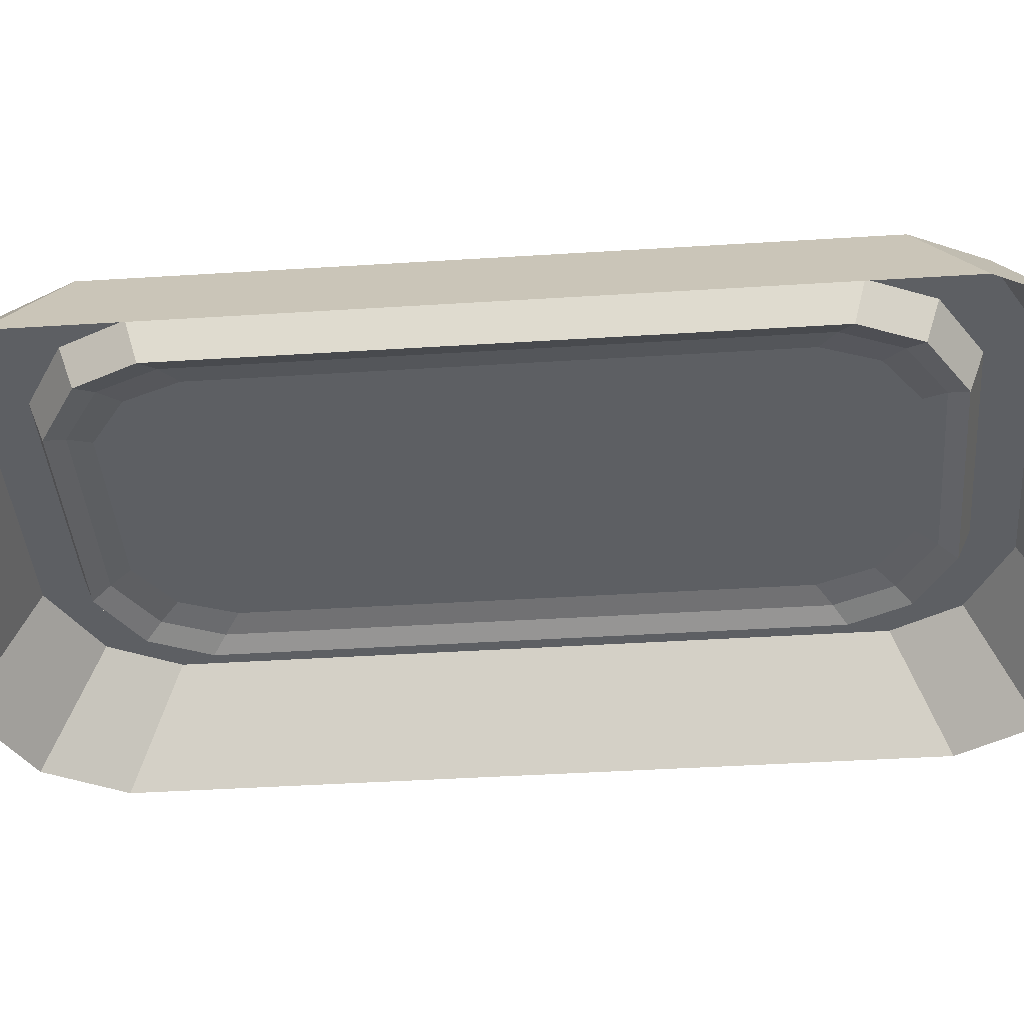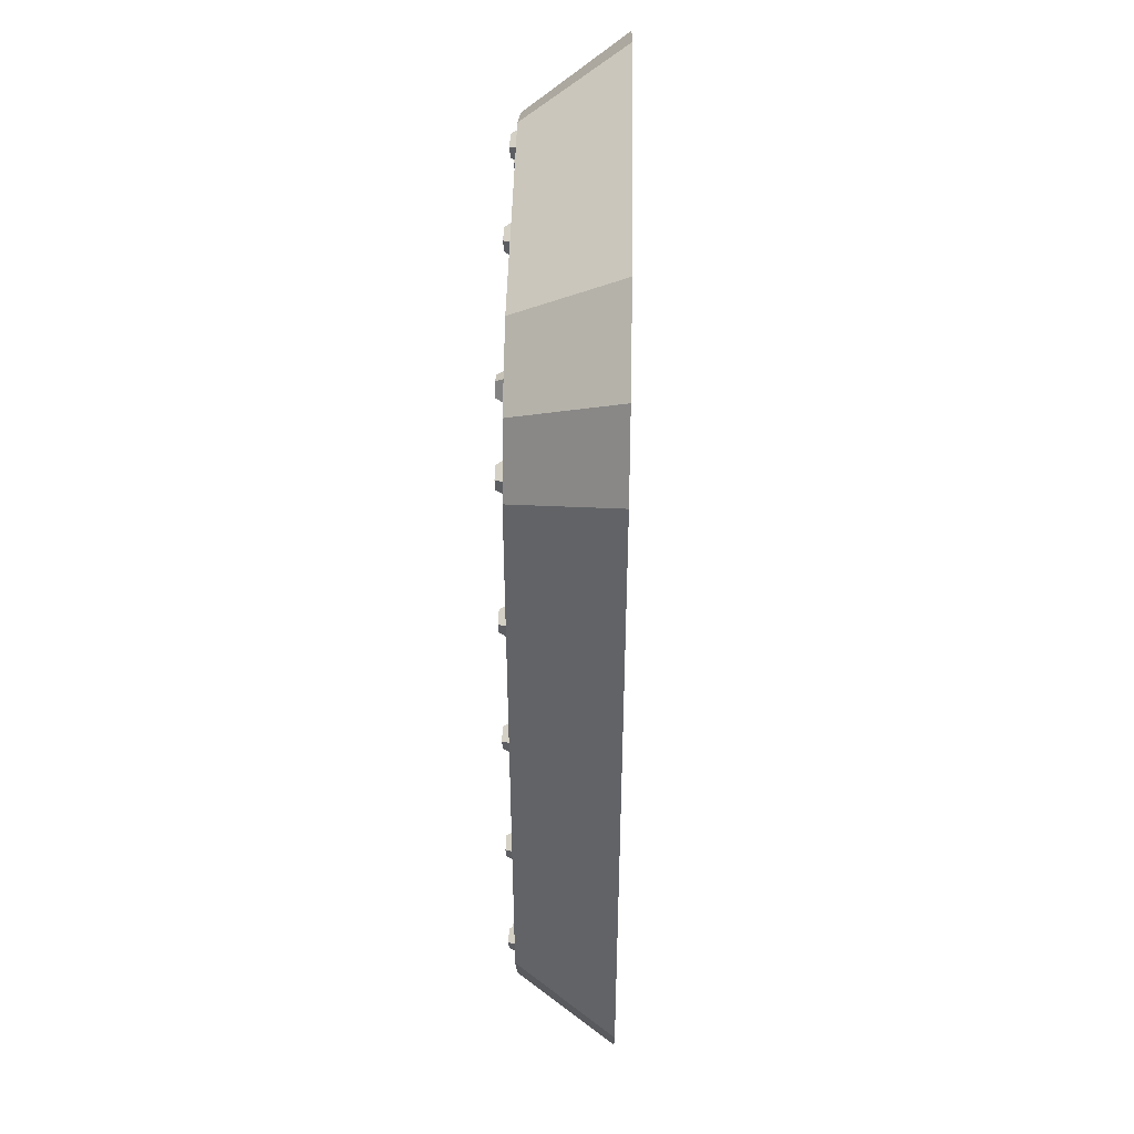
<metadata>
{"format":"obj","ext":"obj","renderer":"f3d","projection":"perspective","resolution":1024,"background":"white","views":[{"elev":-40.4,"azim":-85.5,"up":"+Z"},{"elev":45.4,"azim":91.2,"up":"+Y"}]}
</metadata>
<code>
g SM_Prop_Window_Bolts_01
v -0.2017 0.4732 0.09221
v -0.1286 0.5244 0.09221
v 0.1286 0.5244 0.09221
v 0.2017 0.4732 0.09221
v -0.2323 0.3942 0.09221
v 0.2323 0.3942 0.09221
v -0.2323 -0.3942 0.09221
v 0.2323 -0.3942 0.09221
v -0.2017 -0.4732 0.09221
v 0.2017 -0.4732 0.09221
v -0.1286 -0.5244 0.09221
v 0.1286 -0.5244 0.09221
v -0.3129 0.4521 0.1243
v -0.2937 0.436 0.06888
v -0.2937 -0.436 0.06888
v -0.3129 -0.4521 0.1243
v 0.3129 -0.4521 0.1243
v 0.2937 -0.436 0.06888
v 0.2937 0.436 0.06888
v 0.3129 0.4521 0.1243
v 0.3129 0.4521 0.1243
v 0.2937 0.436 0.06888
v 0.255 0.5234 0.06888
v 0.2717 0.5427 0.1243
v -0.2717 0.5427 0.1243
v -0.255 0.5234 0.06888
v -0.2937 0.436 0.06888
v -0.3129 0.4521 0.1243
v -0.3129 -0.4521 0.1243
v -0.2937 -0.436 0.06888
v -0.255 -0.5234 0.06888
v -0.2717 -0.5427 0.1243
v 0.2717 -0.5427 0.1243
v 0.255 -0.5234 0.06888
v 0.2937 -0.436 0.06888
v 0.3129 -0.4521 0.1243
v 0.2717 0.5427 0.1243
v 0.255 0.5234 0.06888
v 0.1626 0.58 0.06888
v 0.1732 0.6014 0.1243
v 0.1732 0.6014 0.1243
v 0.1626 0.58 0.06888
v -0.1626 0.58 0.06888
v -0.1732 0.6014 0.1243
v -0.1732 0.6014 0.1243
v -0.1626 0.58 0.06888
v -0.255 0.5234 0.06888
v -0.2717 0.5427 0.1243
v -0.2717 -0.5427 0.1243
v -0.255 -0.5234 0.06888
v -0.1626 -0.58 0.06888
v -0.1732 -0.6014 0.1243
v -0.1732 -0.6014 0.1243
v -0.1626 -0.58 0.06888
v 0.1626 -0.58 0.06888
v 0.1732 -0.6014 0.1243
v 0.1732 -0.6014 0.1243
v 0.1626 -0.58 0.06888
v 0.255 -0.5234 0.06888
v 0.2717 -0.5427 0.1243
v -0.2937 0.436 0.06888
v -0.2667 0.4167 0.08294
v -0.2667 -0.4167 0.08294
v -0.2937 -0.436 0.06888
v 0.2937 -0.436 0.06888
v 0.2667 -0.4167 0.08294
v 0.2667 0.4167 0.08294
v 0.2937 0.436 0.06888
v 0.2937 0.436 0.06888
v 0.2667 0.4167 0.08294
v 0.2316 0.5002 0.08294
v 0.255 0.5234 0.06888
v -0.255 0.5234 0.06888
v -0.2316 0.5002 0.08294
v -0.2667 0.4167 0.08294
v -0.2937 0.436 0.06888
v -0.2937 -0.436 0.06888
v -0.2667 -0.4167 0.08294
v -0.2316 -0.5002 0.08294
v -0.255 -0.5234 0.06888
v 0.255 -0.5234 0.06888
v 0.2316 -0.5002 0.08294
v 0.2667 -0.4167 0.08294
v 0.2937 -0.436 0.06888
v 0.255 0.5234 0.06888
v 0.2316 0.5002 0.08294
v 0.1477 0.5544 0.08294
v 0.1626 0.58 0.06888
v 0.1626 0.58 0.06888
v 0.1477 0.5544 0.08294
v -0.1477 0.5544 0.08294
v -0.1626 0.58 0.06888
v -0.1626 0.58 0.06888
v -0.1477 0.5544 0.08294
v -0.2316 0.5002 0.08294
v -0.255 0.5234 0.06888
v -0.255 -0.5234 0.06888
v -0.2316 -0.5002 0.08294
v -0.1477 -0.5544 0.08294
v -0.1626 -0.58 0.06888
v -0.1626 -0.58 0.06888
v -0.1477 -0.5544 0.08294
v 0.1477 -0.5544 0.08294
v 0.1626 -0.58 0.06888
v 0.1626 -0.58 0.06888
v 0.1477 -0.5544 0.08294
v 0.2316 -0.5002 0.08294
v 0.255 -0.5234 0.06888
v -0.2667 0.4167 0.08294
v -0.2323 0.3942 0.09221
v -0.2323 -0.3942 0.09221
v -0.2667 -0.4167 0.08294
v 0.2667 -0.4167 0.08294
v 0.2323 -0.3942 0.09221
v 0.2323 0.3942 0.09221
v 0.2667 0.4167 0.08294
v 0.2667 0.4167 0.08294
v 0.2323 0.3942 0.09221
v 0.2017 0.4732 0.09221
v 0.2316 0.5002 0.08294
v -0.2316 0.5002 0.08294
v -0.2017 0.4732 0.09221
v -0.2323 0.3942 0.09221
v -0.2667 0.4167 0.08294
v -0.2667 -0.4167 0.08294
v -0.2323 -0.3942 0.09221
v -0.2017 -0.4732 0.09221
v -0.2316 -0.5002 0.08294
v 0.2316 -0.5002 0.08294
v 0.2017 -0.4732 0.09221
v 0.2323 -0.3942 0.09221
v 0.2667 -0.4167 0.08294
v 0.2316 0.5002 0.08294
v 0.2017 0.4732 0.09221
v 0.1286 0.5244 0.09221
v 0.1477 0.5544 0.08294
v 0.1477 0.5544 0.08294
v 0.1286 0.5244 0.09221
v -0.1286 0.5244 0.09221
v -0.1477 0.5544 0.08294
v -0.1477 0.5544 0.08294
v -0.1286 0.5244 0.09221
v -0.2017 0.4732 0.09221
v -0.2316 0.5002 0.08294
v -0.2316 -0.5002 0.08294
v -0.2017 -0.4732 0.09221
v -0.1286 -0.5244 0.09221
v -0.1477 -0.5544 0.08294
v -0.1477 -0.5544 0.08294
v -0.1286 -0.5244 0.09221
v 0.1286 -0.5244 0.09221
v 0.1477 -0.5544 0.08294
v 0.1477 -0.5544 0.08294
v 0.1286 -0.5244 0.09221
v 0.2017 -0.4732 0.09221
v 0.2316 -0.5002 0.08294
v 0.3837 0.5 0.1243
v 0.4686 0.5769 -0.03407
v 0.4686 -0.5769 -0.03407
v 0.3837 -0.5 0.1243
v -0.3837 -0.5 0.1243
v -0.4686 -0.5769 -0.03407
v -0.4686 0.5769 -0.03407
v -0.3837 0.5 0.1243
v 0.3332 0.6002 0.1243
v 0.407 0.6925 -0.03407
v 0.4686 0.5769 -0.03407
v 0.3837 0.5 0.1243
v -0.3837 0.5 0.1243
v -0.4686 0.5769 -0.03407
v -0.407 0.6925 -0.03407
v -0.3332 0.6002 0.1243
v 0.3837 -0.5 0.1243
v 0.4686 -0.5769 -0.03407
v 0.407 -0.6925 -0.03407
v 0.3332 -0.6002 0.1243
v -0.3332 -0.6002 0.1243
v -0.407 -0.6925 -0.03407
v -0.4686 -0.5769 -0.03407
v -0.3837 -0.5 0.1243
v 0.2124 0.6651 0.1243
v 0.2595 0.7674 -0.03407
v 0.407 0.6925 -0.03407
v 0.3332 0.6002 0.1243
v -0.3332 0.6002 0.1243
v -0.407 0.6925 -0.03407
v -0.2595 0.7674 -0.03407
v -0.2124 0.6651 0.1243
v -0.2124 0.6651 0.1243
v -0.2595 0.7674 -0.03407
v 0.2595 0.7674 -0.03407
v 0.2124 0.6651 0.1243
v 0.3332 -0.6002 0.1243
v 0.407 -0.6925 -0.03407
v 0.2595 -0.7674 -0.03407
v 0.2124 -0.6651 0.1243
v -0.2124 -0.6651 0.1243
v -0.2595 -0.7674 -0.03407
v -0.407 -0.6925 -0.03407
v -0.3332 -0.6002 0.1243
v 0.2124 -0.6651 0.1243
v 0.2595 -0.7674 -0.03407
v -0.2595 -0.7674 -0.03407
v -0.2124 -0.6651 0.1243
v 0.2761 0.6152 0.1243
v 0.2735 0.6093 0.1355
v 0.2521 0.601 0.1355
v 0.2462 0.6035 0.1243
v 0.2735 0.6093 0.1355
v 0.2819 0.5879 0.1355
v 0.2604 0.5795 0.1355
v 0.2521 0.601 0.1355
v 0.2819 0.5879 0.1355
v 0.2877 0.5853 0.1243
v 0.2578 0.5736 0.1243
v 0.2604 0.5795 0.1355
v 0.2578 0.5736 0.1243
v 0.2462 0.6035 0.1243
v 0.2521 0.601 0.1355
v 0.2604 0.5795 0.1355
v 0.2819 0.5879 0.1355
v 0.2735 0.6093 0.1355
v 0.2761 0.6152 0.1243
v 0.2877 0.5853 0.1243
v 0.3553 0.5124 0.1243
v 0.3497 0.5092 0.1355
v 0.3275 0.5153 0.1355
v 0.3243 0.5208 0.1243
v 0.3497 0.5092 0.1355
v 0.3437 0.487 0.1355
v 0.3215 0.493 0.1355
v 0.3275 0.5153 0.1355
v 0.3437 0.487 0.1355
v 0.3468 0.4814 0.1243
v 0.3159 0.4899 0.1243
v 0.3215 0.493 0.1355
v 0.3159 0.4899 0.1243
v 0.3243 0.5208 0.1243
v 0.3275 0.5153 0.1355
v 0.3215 0.493 0.1355
v 0.3437 0.487 0.1355
v 0.3497 0.5092 0.1355
v 0.3553 0.5124 0.1243
v 0.3468 0.4814 0.1243
v 0.3612 -0.482 0.1243
v 0.3556 -0.4852 0.1355
v 0.3334 -0.4792 0.1355
v 0.3303 -0.4736 0.1243
v 0.3556 -0.4852 0.1355
v 0.3496 -0.5074 0.1355
v 0.3274 -0.5014 0.1355
v 0.3334 -0.4792 0.1355
v 0.3496 -0.5074 0.1355
v 0.3528 -0.513 0.1243
v 0.3218 -0.5046 0.1243
v 0.3274 -0.5014 0.1355
v 0.3218 -0.5046 0.1243
v 0.3303 -0.4736 0.1243
v 0.3334 -0.4792 0.1355
v 0.3274 -0.5014 0.1355
v 0.3496 -0.5074 0.1355
v 0.3556 -0.4852 0.1355
v 0.3612 -0.482 0.1243
v 0.3528 -0.513 0.1243
v 0.2704 -0.5971 0.1243
v 0.2648 -0.6003 0.1355
v 0.2426 -0.5942 0.1355
v 0.2394 -0.5887 0.1243
v 0.2648 -0.6003 0.1355
v 0.2588 -0.6225 0.1355
v 0.2366 -0.6164 0.1355
v 0.2426 -0.5942 0.1355
v 0.2588 -0.6225 0.1355
v 0.262 -0.6281 0.1243
v 0.231 -0.6196 0.1243
v 0.2366 -0.6164 0.1355
v 0.231 -0.6196 0.1243
v 0.2394 -0.5887 0.1243
v 0.2426 -0.5942 0.1355
v 0.2366 -0.6164 0.1355
v 0.2588 -0.6225 0.1355
v 0.2648 -0.6003 0.1355
v 0.2704 -0.5971 0.1243
v 0.262 -0.6281 0.1243
v -0.2167 -0.6023 0.1243
v -0.2222 -0.6055 0.1355
v -0.2444 -0.5995 0.1355
v -0.2476 -0.5939 0.1243
v -0.2222 -0.6055 0.1355
v -0.2283 -0.6277 0.1355
v -0.2505 -0.6217 0.1355
v -0.2444 -0.5995 0.1355
v -0.2283 -0.6277 0.1355
v -0.2251 -0.6333 0.1243
v -0.2561 -0.6249 0.1243
v -0.2505 -0.6217 0.1355
v -0.2561 -0.6249 0.1243
v -0.2476 -0.5939 0.1243
v -0.2444 -0.5995 0.1355
v -0.2505 -0.6217 0.1355
v -0.2283 -0.6277 0.1355
v -0.2222 -0.6055 0.1355
v -0.2167 -0.6023 0.1243
v -0.2251 -0.6333 0.1243
v -0.3226 -0.4904 0.1243
v -0.3282 -0.4936 0.1355
v -0.3504 -0.4876 0.1355
v -0.3536 -0.482 0.1243
v -0.3282 -0.4936 0.1355
v -0.3343 -0.5158 0.1355
v -0.3565 -0.5098 0.1355
v -0.3504 -0.4876 0.1355
v -0.3343 -0.5158 0.1355
v -0.3311 -0.5214 0.1243
v -0.362 -0.5129 0.1243
v -0.3565 -0.5098 0.1355
v -0.362 -0.5129 0.1243
v -0.3536 -0.482 0.1243
v -0.3504 -0.4876 0.1355
v -0.3565 -0.5098 0.1355
v -0.3343 -0.5158 0.1355
v -0.3282 -0.4936 0.1355
v -0.3226 -0.4904 0.1243
v -0.3311 -0.5214 0.1243
v -0.3202 0.5208 0.1243
v -0.3257 0.5176 0.1355
v -0.3479 0.5236 0.1355
v -0.3511 0.5292 0.1243
v -0.3257 0.5176 0.1355
v -0.3318 0.4954 0.1355
v -0.354 0.5014 0.1355
v -0.3479 0.5236 0.1355
v -0.3318 0.4954 0.1355
v -0.3286 0.4898 0.1243
v -0.3596 0.4982 0.1243
v -0.354 0.5014 0.1355
v -0.3596 0.4982 0.1243
v -0.3511 0.5292 0.1243
v -0.3479 0.5236 0.1355
v -0.354 0.5014 0.1355
v -0.3318 0.4954 0.1355
v -0.3257 0.5176 0.1355
v -0.3202 0.5208 0.1243
v -0.3286 0.4898 0.1243
v -0.2011 0.6319 0.1243
v -0.2066 0.6287 0.1355
v -0.2289 0.6347 0.1355
v -0.232 0.6403 0.1243
v -0.2066 0.6287 0.1355
v -0.2127 0.6065 0.1355
v -0.2349 0.6125 0.1355
v -0.2289 0.6347 0.1355
v -0.2127 0.6065 0.1355
v -0.2095 0.6009 0.1243
v -0.2405 0.6093 0.1243
v -0.2349 0.6125 0.1355
v -0.2405 0.6093 0.1243
v -0.232 0.6403 0.1243
v -0.2289 0.6347 0.1355
v -0.2349 0.6125 0.1355
v -0.2127 0.6065 0.1355
v -0.2066 0.6287 0.1355
v -0.2011 0.6319 0.1243
v -0.2095 0.6009 0.1243
v 0.02266 0.6376 0.1243
v 0.01709 0.6345 0.1355
v -0.005121 0.6405 0.1355
v -0.008308 0.6461 0.1243
v 0.01709 0.6345 0.1355
v 0.01104 0.6122 0.1355
v -0.01117 0.6183 0.1355
v -0.005121 0.6405 0.1355
v 0.01104 0.6122 0.1355
v 0.01423 0.6067 0.1243
v -0.01674 0.6151 0.1243
v -0.01117 0.6183 0.1355
v -0.01674 0.6151 0.1243
v -0.008308 0.6461 0.1243
v -0.005121 0.6405 0.1355
v -0.01117 0.6183 0.1355
v 0.01104 0.6122 0.1355
v 0.01709 0.6345 0.1355
v 0.02266 0.6376 0.1243
v 0.01423 0.6067 0.1243
v 0.03042 -0.6203 0.1243
v 0.02485 -0.6235 0.1355
v 0.002641 -0.6175 0.1355
v -0.0005455 -0.6119 0.1243
v 0.02485 -0.6235 0.1355
v 0.0188 -0.6457 0.1355
v -0.003407 -0.6397 0.1355
v 0.002641 -0.6175 0.1355
v 0.0188 -0.6457 0.1355
v 0.02199 -0.6513 0.1243
v -0.00898 -0.6429 0.1243
v -0.003407 -0.6397 0.1355
v -0.00898 -0.6429 0.1243
v -0.0005455 -0.6119 0.1243
v 0.002641 -0.6175 0.1355
v -0.003407 -0.6397 0.1355
v 0.0188 -0.6457 0.1355
v 0.02485 -0.6235 0.1355
v 0.03042 -0.6203 0.1243
v 0.02199 -0.6513 0.1243
v -0.3305 -0.216 0.1243
v -0.3361 -0.2192 0.1355
v -0.3583 -0.2132 0.1355
v -0.3615 -0.2076 0.1243
v -0.3361 -0.2192 0.1355
v -0.3421 -0.2414 0.1355
v -0.3644 -0.2354 0.1355
v -0.3583 -0.2132 0.1355
v -0.3421 -0.2414 0.1355
v -0.339 -0.247 0.1243
v -0.3699 -0.2386 0.1243
v -0.3644 -0.2354 0.1355
v -0.3699 -0.2386 0.1243
v -0.3615 -0.2076 0.1243
v -0.3583 -0.2132 0.1355
v -0.3644 -0.2354 0.1355
v -0.3421 -0.2414 0.1355
v -0.3361 -0.2192 0.1355
v -0.3305 -0.216 0.1243
v -0.339 -0.247 0.1243
v -0.3282 0.01686 0.1243
v -0.3337 0.01367 0.1355
v -0.3559 0.01972 0.1355
v -0.3591 0.02529 0.1243
v -0.3337 0.01367 0.1355
v -0.3398 -0.008541 0.1355
v -0.362 -0.002492 0.1355
v -0.3559 0.01972 0.1355
v -0.3398 -0.008541 0.1355
v -0.3366 -0.01411 0.1243
v -0.3676 -0.005679 0.1243
v -0.362 -0.002492 0.1355
v -0.3676 -0.005679 0.1243
v -0.3591 0.02529 0.1243
v -0.3559 0.01972 0.1355
v -0.362 -0.002492 0.1355
v -0.3398 -0.008541 0.1355
v -0.3337 0.01367 0.1355
v -0.3282 0.01686 0.1243
v -0.3366 -0.01411 0.1243
v -0.3236 0.2602 0.1243
v -0.3292 0.257 0.1355
v -0.3514 0.2631 0.1355
v -0.3546 0.2686 0.1243
v -0.3292 0.257 0.1355
v -0.3352 0.2348 0.1355
v -0.3574 0.2409 0.1355
v -0.3514 0.2631 0.1355
v -0.3352 0.2348 0.1355
v -0.332 0.2292 0.1243
v -0.363 0.2377 0.1243
v -0.3574 0.2409 0.1355
v -0.363 0.2377 0.1243
v -0.3546 0.2686 0.1243
v -0.3514 0.2631 0.1355
v -0.3574 0.2409 0.1355
v -0.3352 0.2348 0.1355
v -0.3292 0.257 0.1355
v -0.3236 0.2602 0.1243
v -0.332 0.2292 0.1243
v 0.3667 0.257 0.1243
v 0.3611 0.2538 0.1355
v 0.3389 0.2598 0.1355
v 0.3357 0.2654 0.1243
v 0.3611 0.2538 0.1355
v 0.355 0.2316 0.1355
v 0.3328 0.2376 0.1355
v 0.3389 0.2598 0.1355
v 0.355 0.2316 0.1355
v 0.3582 0.226 0.1243
v 0.3273 0.2344 0.1243
v 0.3328 0.2376 0.1355
v 0.3273 0.2344 0.1243
v 0.3357 0.2654 0.1243
v 0.3389 0.2598 0.1355
v 0.3328 0.2376 0.1355
v 0.355 0.2316 0.1355
v 0.3611 0.2538 0.1355
v 0.3667 0.257 0.1243
v 0.3582 0.226 0.1243
v 0.3683 0.01622 0.1243
v 0.3627 0.01303 0.1355
v 0.3405 0.01908 0.1355
v 0.3373 0.02465 0.1243
v 0.3627 0.01303 0.1355
v 0.3567 -0.009181 0.1355
v 0.3344 -0.003132 0.1355
v 0.3405 0.01908 0.1355
v 0.3567 -0.009181 0.1355
v 0.3598 -0.01475 0.1243
v 0.3289 -0.006319 0.1243
v 0.3344 -0.003132 0.1355
v 0.3289 -0.006319 0.1243
v 0.3373 0.02465 0.1243
v 0.3405 0.01908 0.1355
v 0.3344 -0.003132 0.1355
v 0.3567 -0.009181 0.1355
v 0.3627 0.01303 0.1355
v 0.3683 0.01622 0.1243
v 0.3598 -0.01475 0.1243
v 0.3654 -0.2386 0.1243
v 0.3598 -0.2418 0.1355
v 0.3376 -0.2357 0.1355
v 0.3344 -0.2301 0.1243
v 0.3598 -0.2418 0.1355
v 0.3538 -0.264 0.1355
v 0.3316 -0.2579 0.1355
v 0.3376 -0.2357 0.1355
v 0.3538 -0.264 0.1355
v 0.357 -0.2696 0.1243
v 0.326 -0.2611 0.1243
v 0.3316 -0.2579 0.1355
v 0.326 -0.2611 0.1243
v 0.3344 -0.2301 0.1243
v 0.3376 -0.2357 0.1355
v 0.3316 -0.2579 0.1355
v 0.3538 -0.264 0.1355
v 0.3598 -0.2418 0.1355
v 0.3654 -0.2386 0.1243
v 0.357 -0.2696 0.1243
v 0.3837 -0.5 0.1243
v 0.3129 0.4521 0.1243
v 0.3837 0.5 0.1243
v 0.3129 -0.4521 0.1243
v 0.2717 0.5427 0.1243
v 0.3332 -0.6002 0.1243
v 0.3332 0.6002 0.1243
v 0.2717 -0.5427 0.1243
v 0.1732 0.6014 0.1243
v 0.2124 -0.6651 0.1243
v 0.2124 0.6651 0.1243
v 0.1732 -0.6014 0.1243
v -0.1732 0.6014 0.1243
v -0.2124 -0.6651 0.1243
v -0.2124 0.6651 0.1243
v -0.1732 -0.6014 0.1243
v -0.2717 0.5427 0.1243
v -0.3332 -0.6002 0.1243
v -0.3332 0.6002 0.1243
v -0.2717 -0.5427 0.1243
v -0.3129 0.4521 0.1243
v -0.3837 -0.5 0.1243
v -0.3837 0.5 0.1243
v -0.3129 -0.4521 0.1243
g SM_Prop_Window_Bolts_01_0
f 3 2 1
f 4 3 1
f 4 1 5
f 6 4 5
f 5 7 6
f 7 8 6
f 7 9 8
f 9 10 8
f 9 11 10
f 11 12 10
f 15 14 13
f 16 15 13
f 19 18 17
f 20 19 17
f 23 22 21
f 24 23 21
f 27 26 25
f 28 27 25
f 31 30 29
f 32 31 29
f 35 34 33
f 36 35 33
f 39 38 37
f 40 39 37
f 43 42 41
f 44 43 41
f 47 46 45
f 48 47 45
f 51 50 49
f 52 51 49
f 55 54 53
f 56 55 53
f 59 58 57
f 60 59 57
f 63 62 61
f 64 63 61
f 67 66 65
f 68 67 65
f 71 70 69
f 72 71 69
f 75 74 73
f 76 75 73
f 79 78 77
f 80 79 77
f 83 82 81
f 84 83 81
f 87 86 85
f 88 87 85
f 91 90 89
f 92 91 89
f 95 94 93
f 96 95 93
f 99 98 97
f 100 99 97
f 103 102 101
f 104 103 101
f 107 106 105
f 108 107 105
f 111 110 109
f 112 111 109
f 115 114 113
f 116 115 113
f 119 118 117
f 120 119 117
f 123 122 121
f 124 123 121
f 127 126 125
f 128 127 125
f 131 130 129
f 132 131 129
f 135 134 133
f 136 135 133
f 139 138 137
f 140 139 137
f 143 142 141
f 144 143 141
f 147 146 145
f 148 147 145
f 151 150 149
f 152 151 149
f 155 154 153
f 156 155 153
f 159 158 157
f 160 159 157
f 163 162 161
f 164 163 161
f 167 166 165
f 168 167 165
f 171 170 169
f 172 171 169
f 175 174 173
f 176 175 173
f 179 178 177
f 180 179 177
f 183 182 181
f 184 183 181
f 187 186 185
f 188 187 185
f 191 190 189
f 192 191 189
f 195 194 193
f 196 195 193
f 199 198 197
f 200 199 197
f 203 202 201
f 204 203 201
f 207 206 205
f 208 207 205
f 211 210 209
f 212 211 209
f 215 214 213
f 216 215 213
f 219 218 217
f 220 219 217
f 223 222 221
f 224 223 221
f 227 226 225
f 228 227 225
f 231 230 229
f 232 231 229
f 235 234 233
f 236 235 233
f 239 238 237
f 240 239 237
f 243 242 241
f 244 243 241
f 247 246 245
f 248 247 245
f 251 250 249
f 252 251 249
f 255 254 253
f 256 255 253
f 259 258 257
f 260 259 257
f 263 262 261
f 264 263 261
f 267 266 265
f 268 267 265
f 271 270 269
f 272 271 269
f 275 274 273
f 276 275 273
f 279 278 277
f 280 279 277
f 283 282 281
f 284 283 281
f 287 286 285
f 288 287 285
f 291 290 289
f 292 291 289
f 295 294 293
f 296 295 293
f 299 298 297
f 300 299 297
f 303 302 301
f 304 303 301
f 307 306 305
f 308 307 305
f 311 310 309
f 312 311 309
f 315 314 313
f 316 315 313
f 319 318 317
f 320 319 317
f 323 322 321
f 324 323 321
f 327 326 325
f 328 327 325
f 331 330 329
f 332 331 329
f 335 334 333
f 336 335 333
f 339 338 337
f 340 339 337
f 343 342 341
f 344 343 341
f 347 346 345
f 348 347 345
f 351 350 349
f 352 351 349
f 355 354 353
f 356 355 353
f 359 358 357
f 360 359 357
f 363 362 361
f 364 363 361
f 367 366 365
f 368 367 365
f 371 370 369
f 372 371 369
f 375 374 373
f 376 375 373
f 379 378 377
f 380 379 377
f 383 382 381
f 384 383 381
f 387 386 385
f 388 387 385
f 391 390 389
f 392 391 389
f 395 394 393
f 396 395 393
f 399 398 397
f 400 399 397
f 403 402 401
f 404 403 401
f 407 406 405
f 408 407 405
f 411 410 409
f 412 411 409
f 415 414 413
f 416 415 413
f 419 418 417
f 420 419 417
f 423 422 421
f 424 423 421
f 427 426 425
f 428 427 425
f 431 430 429
f 432 431 429
f 435 434 433
f 436 435 433
f 439 438 437
f 440 439 437
f 443 442 441
f 444 443 441
f 447 446 445
f 448 447 445
f 451 450 449
f 452 451 449
f 455 454 453
f 456 455 453
f 459 458 457
f 460 459 457
f 463 462 461
f 464 463 461
f 467 466 465
f 468 467 465
f 471 470 469
f 472 471 469
f 475 474 473
f 476 475 473
f 479 478 477
f 480 479 477
f 483 482 481
f 484 483 481
f 487 486 485
f 488 487 485
f 491 490 489
f 492 491 489
f 495 494 493
f 496 495 493
f 499 498 497
f 500 499 497
f 503 502 501
f 504 503 501
f 507 506 505
f 508 507 505
f 511 510 509
f 512 511 509
f 515 514 513
f 516 515 513
f 519 518 517
f 520 519 517
f 523 522 521
f 524 523 521
f 527 526 525
f 526 528 525
f 529 526 527
f 525 528 530
f 531 529 527
f 528 532 530
f 533 529 531
f 530 532 534
f 535 533 531
f 532 536 534
f 537 533 535
f 534 536 538
f 539 537 535
f 536 540 538
f 541 537 539
f 538 540 542
f 543 541 539
f 540 544 542
f 545 541 543
f 542 544 546
f 547 545 543
f 544 548 546
f 548 545 547
f 546 548 547

</code>
